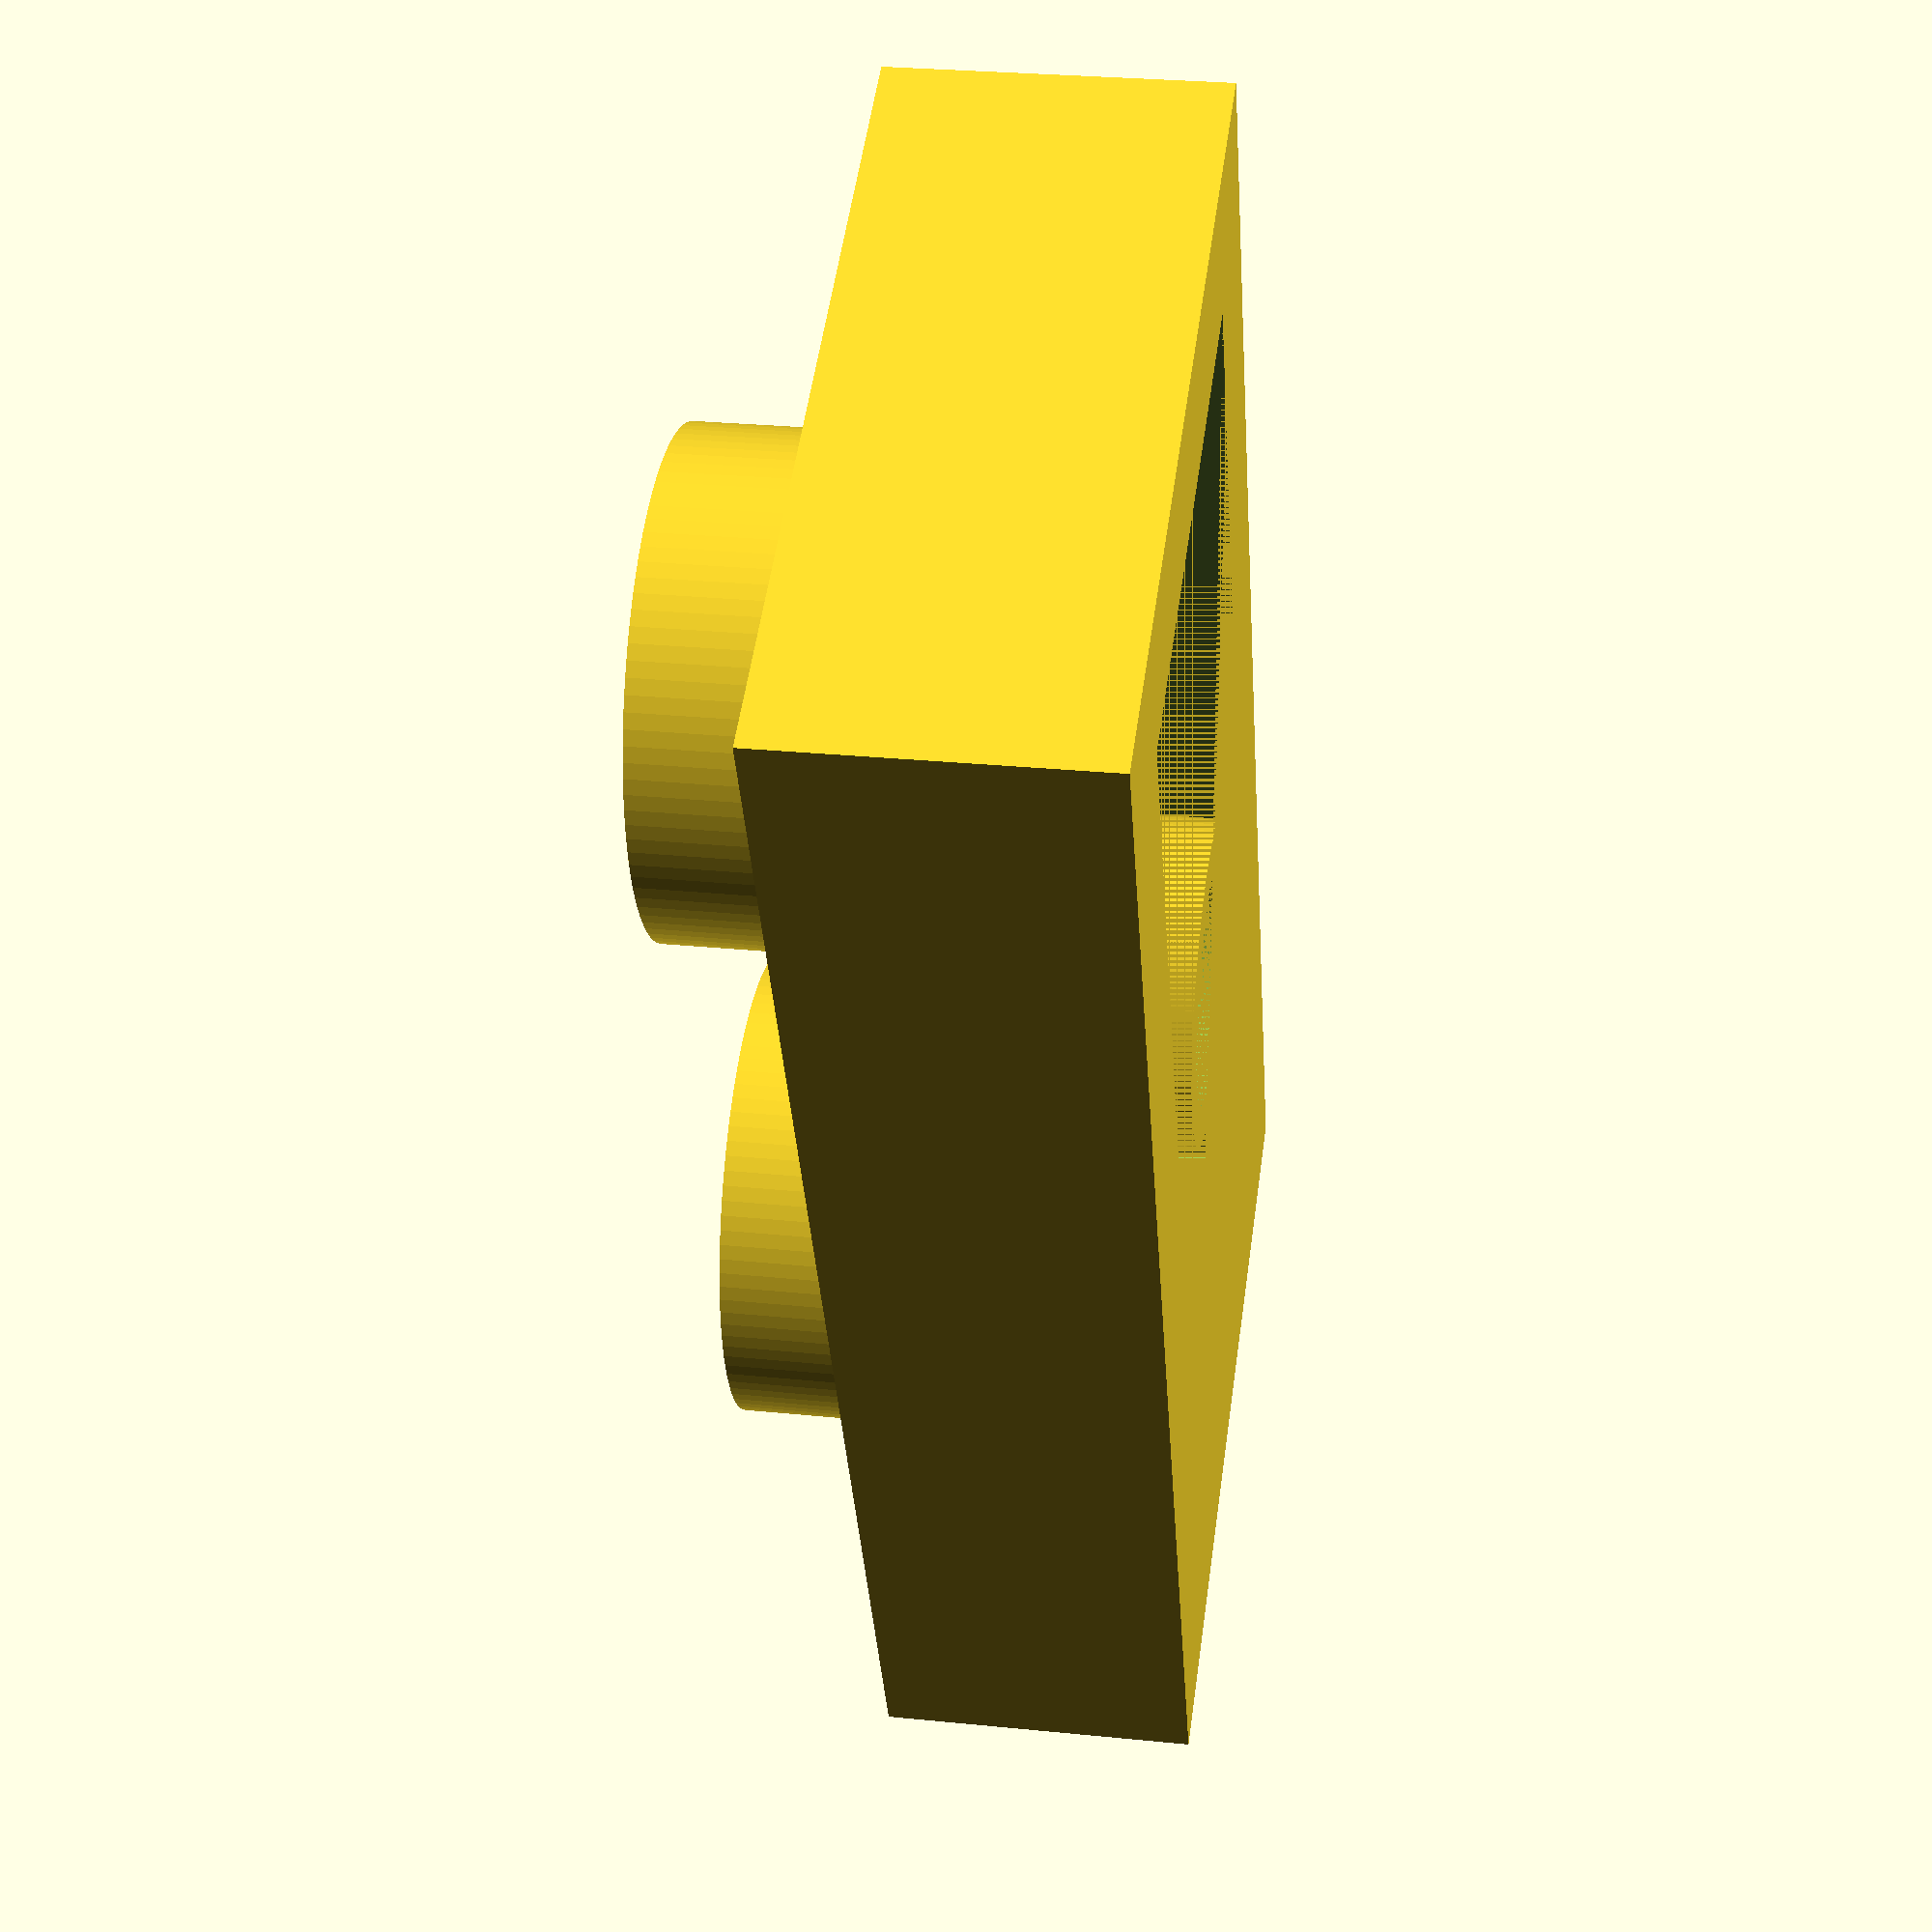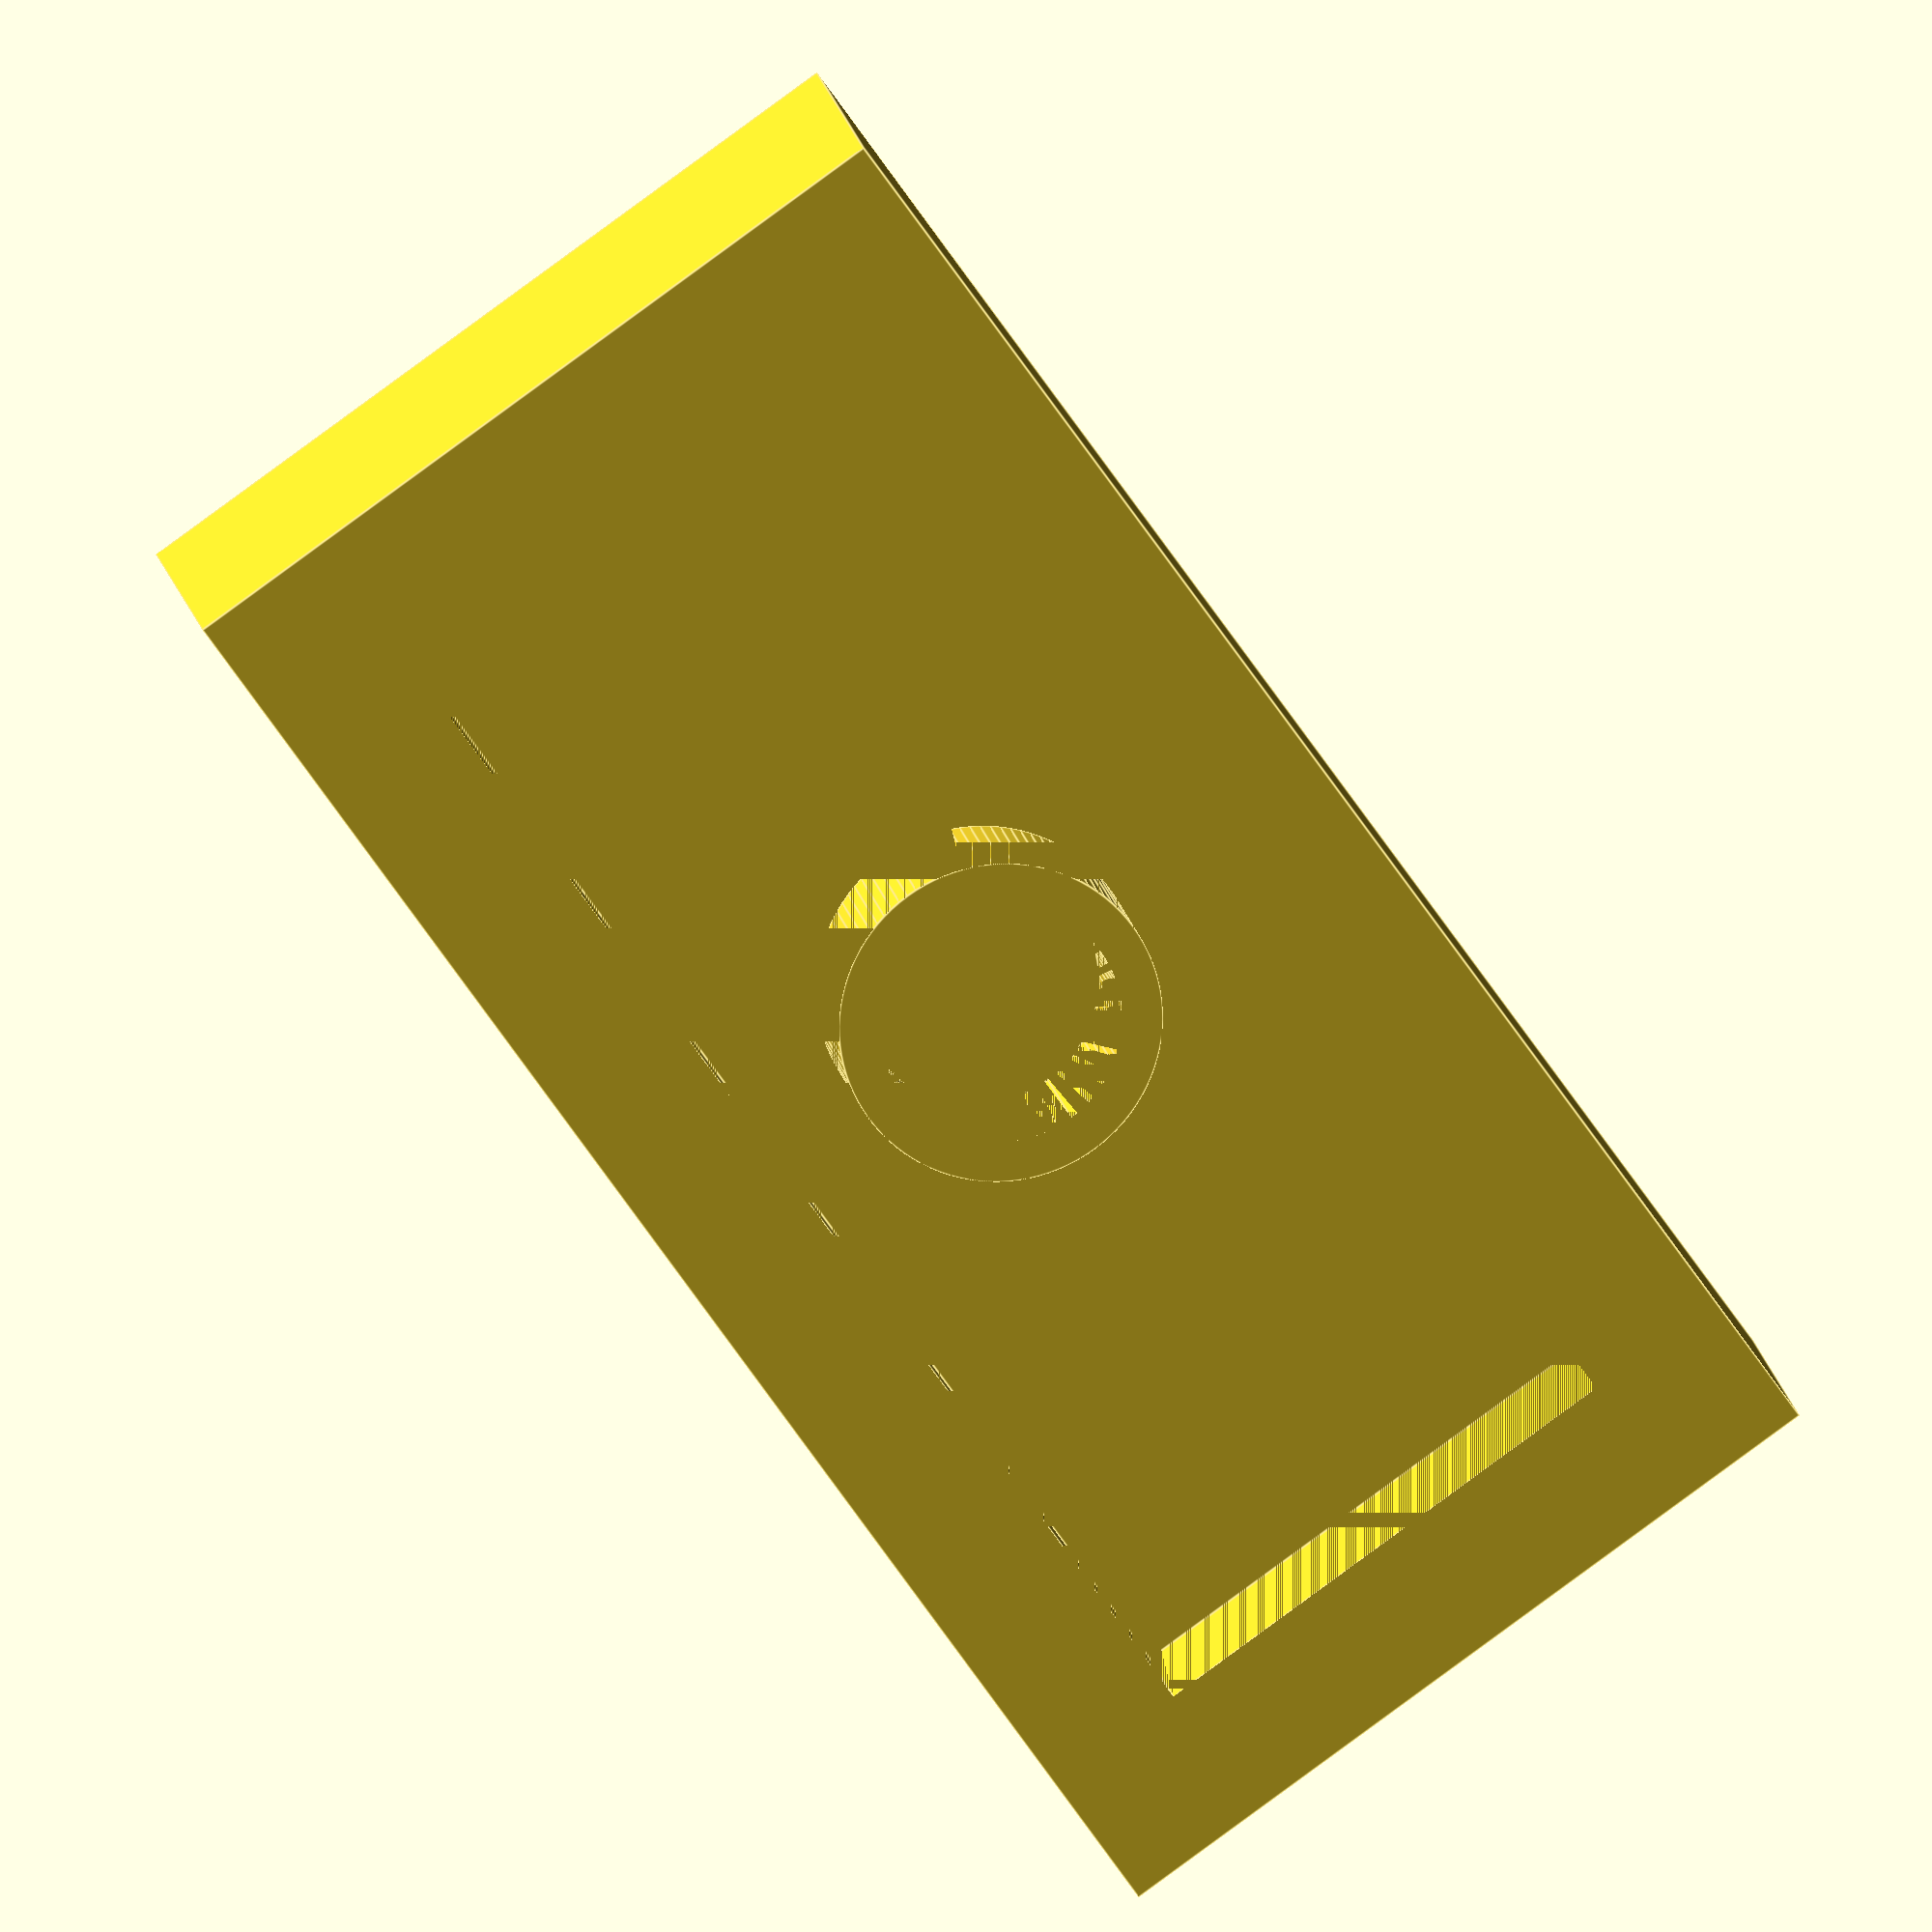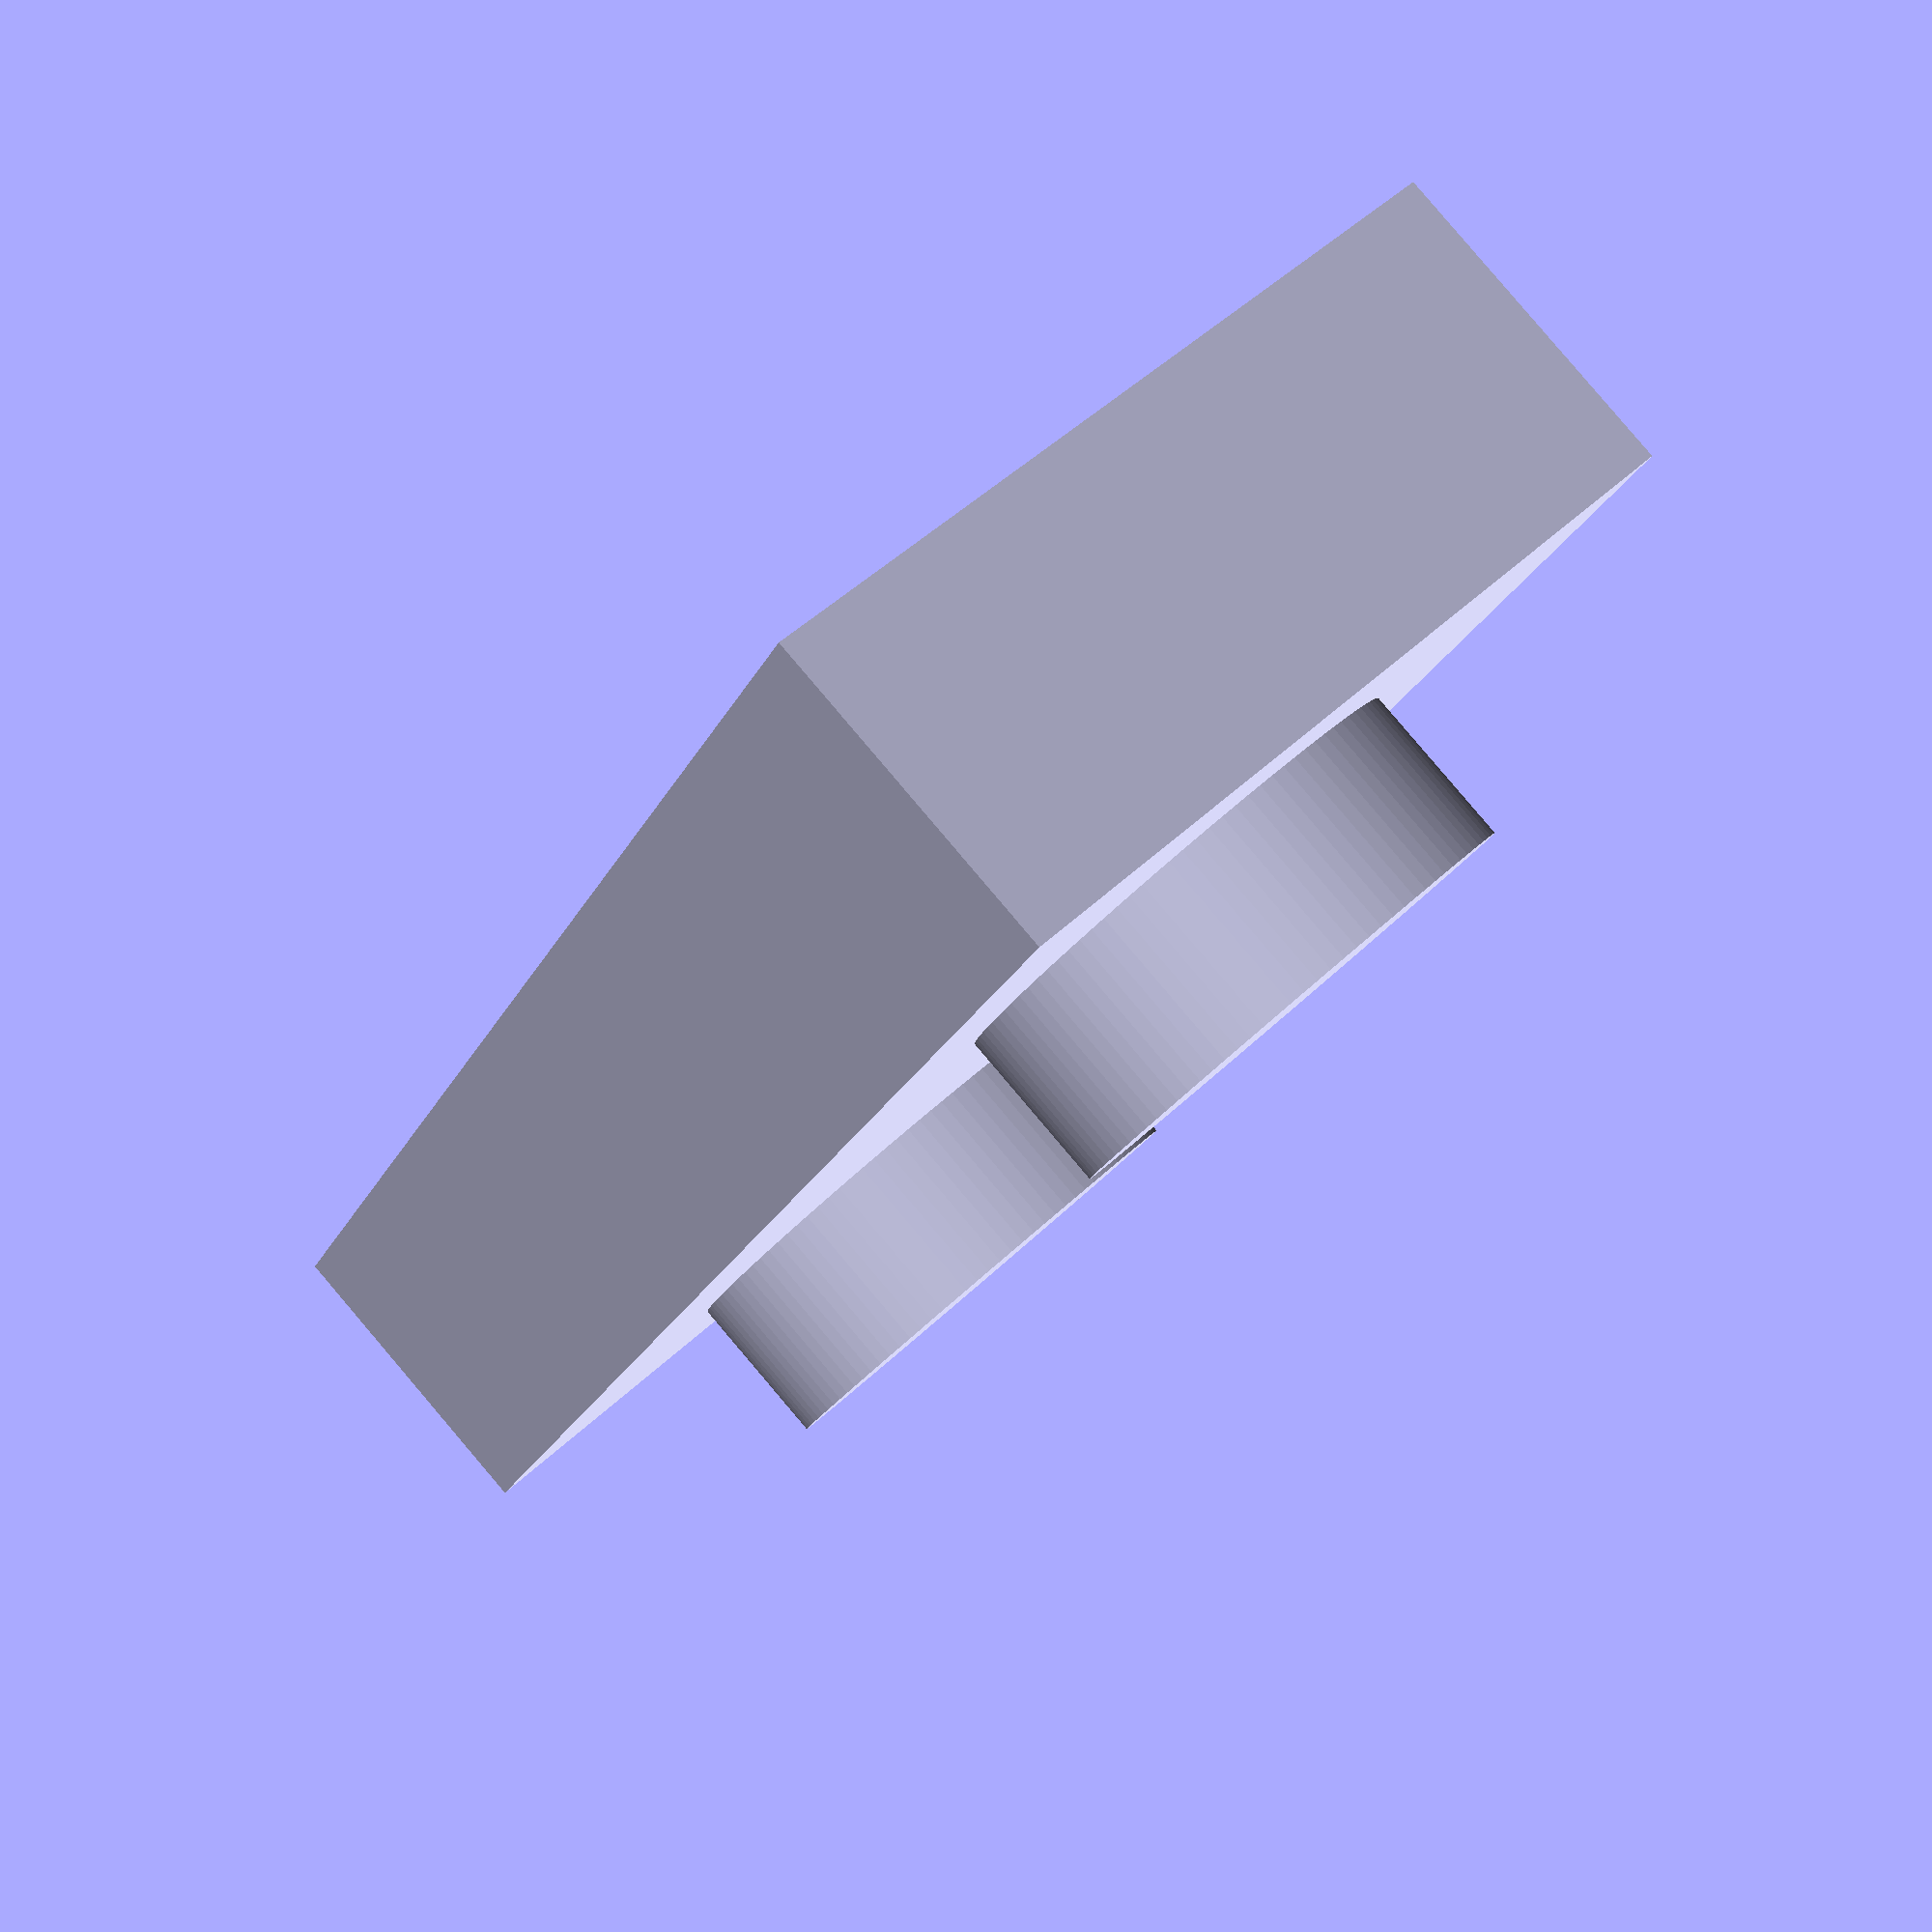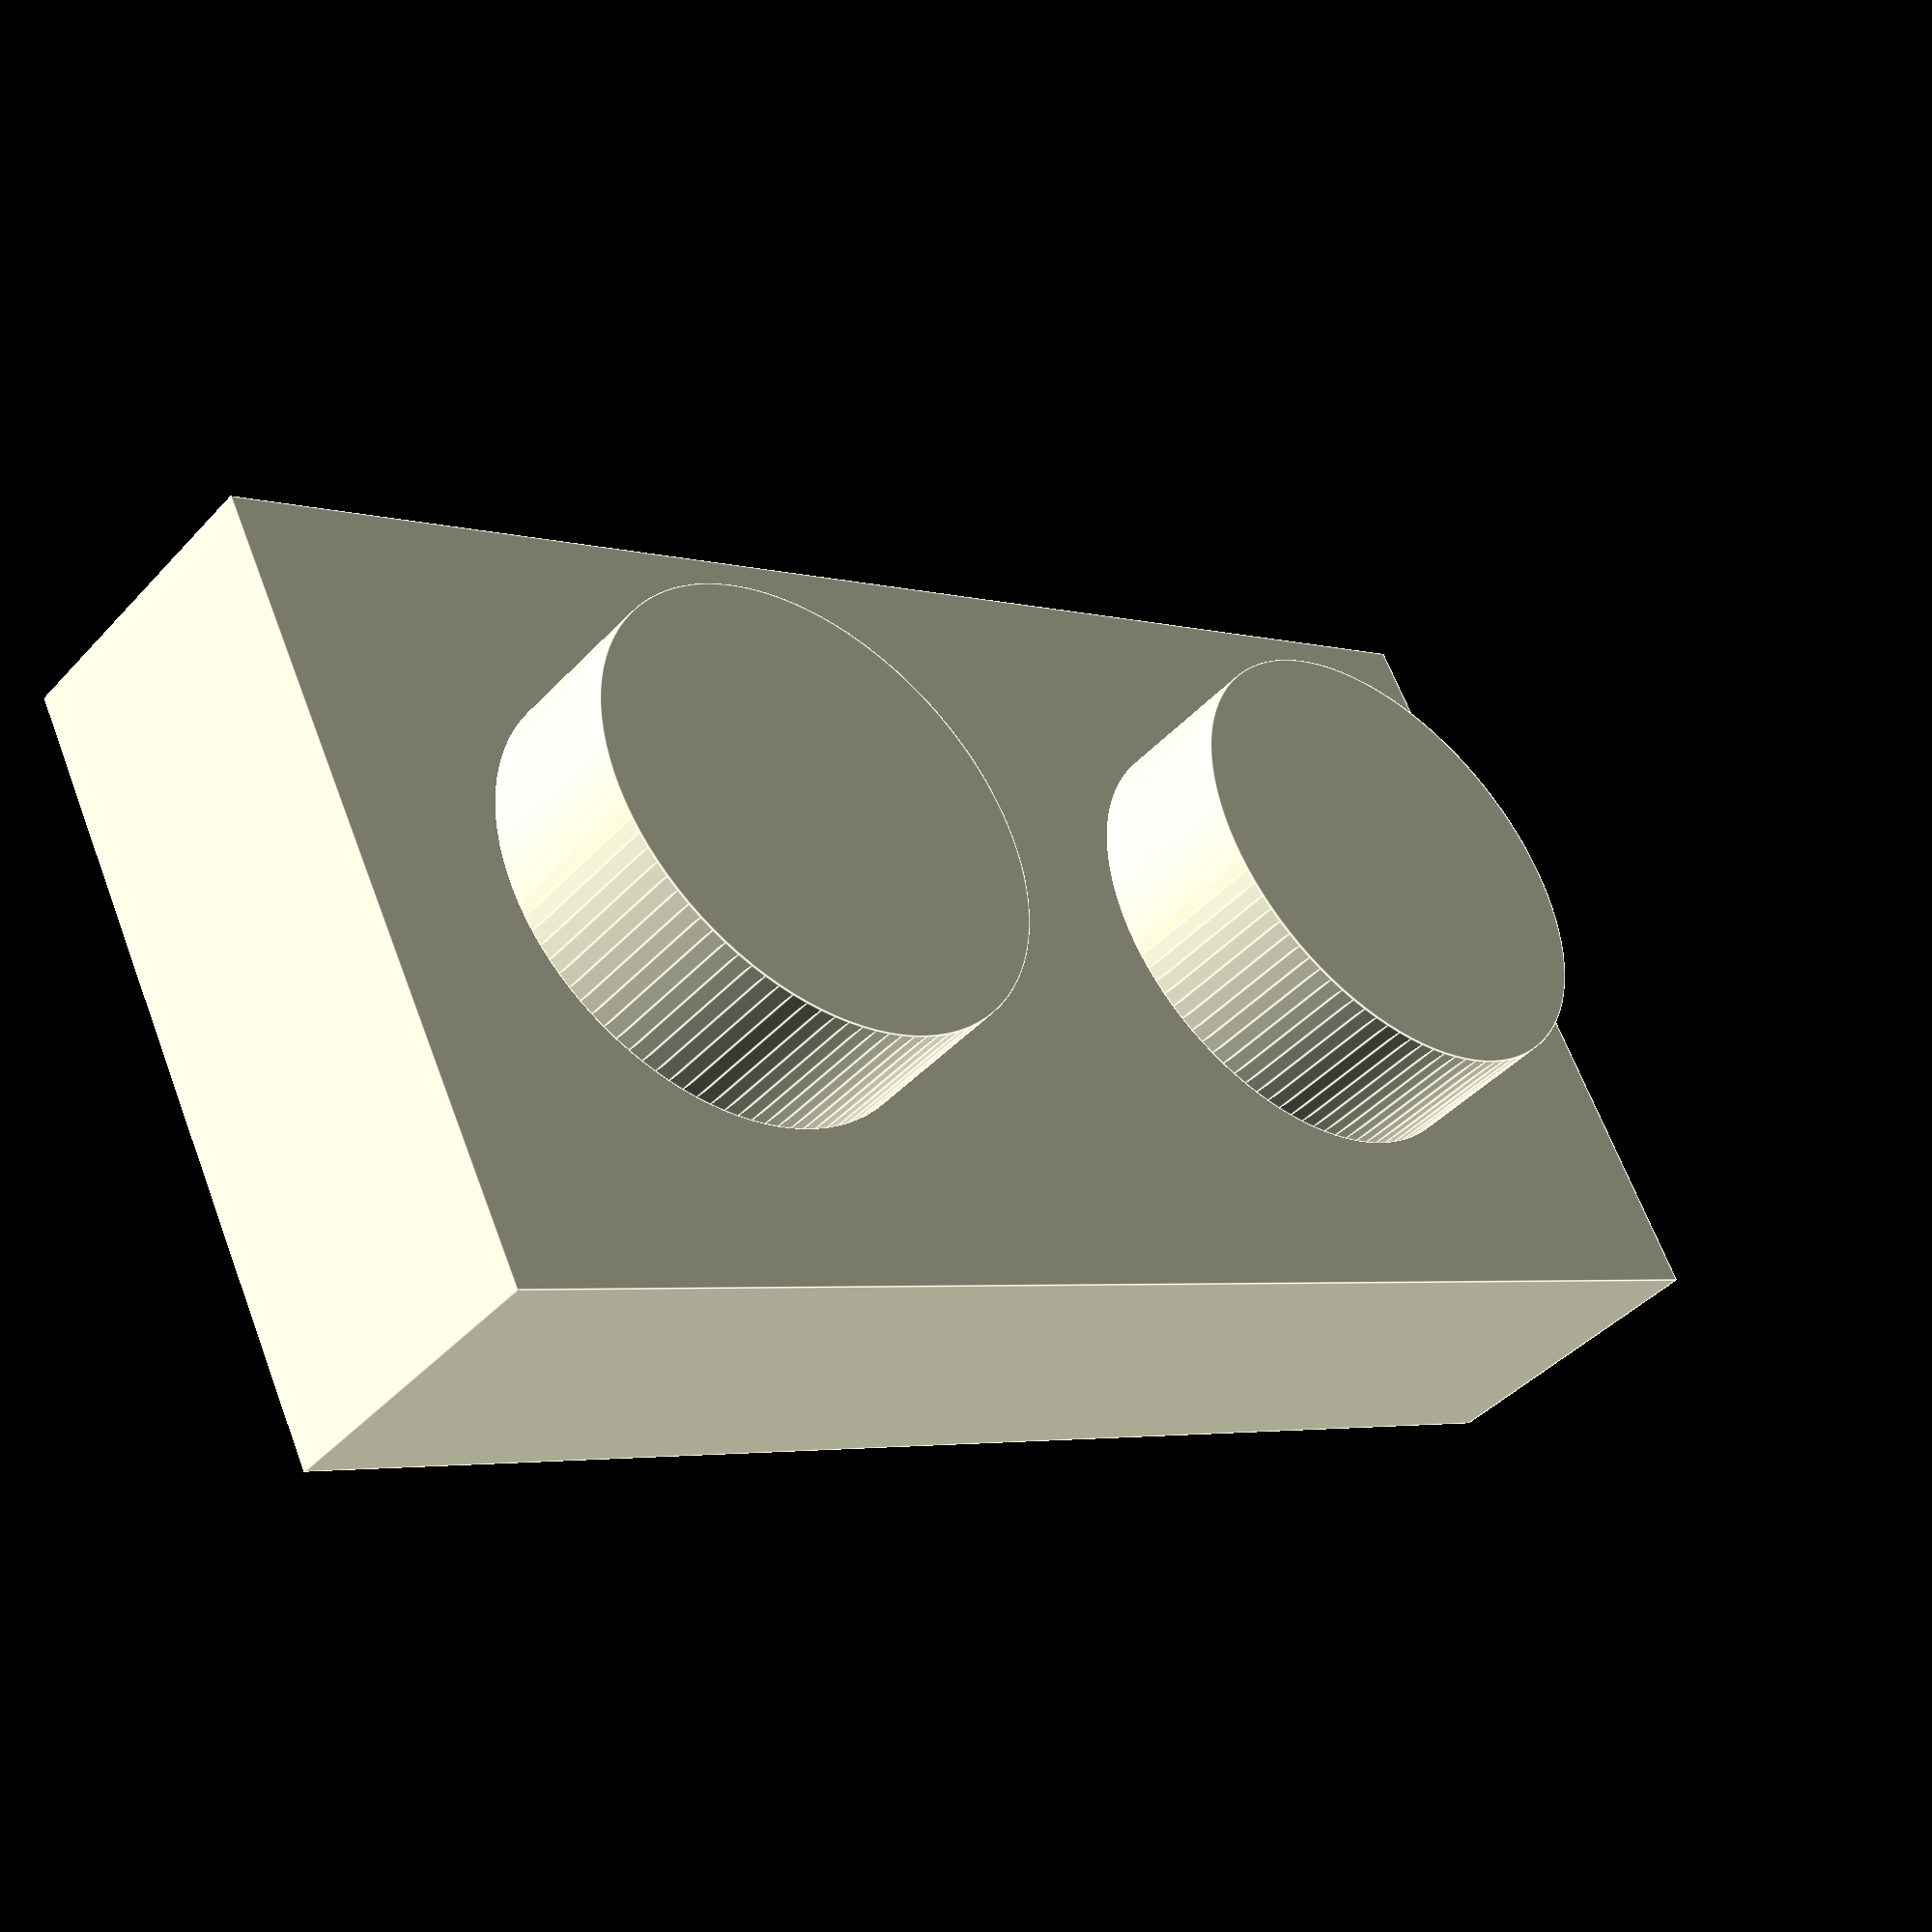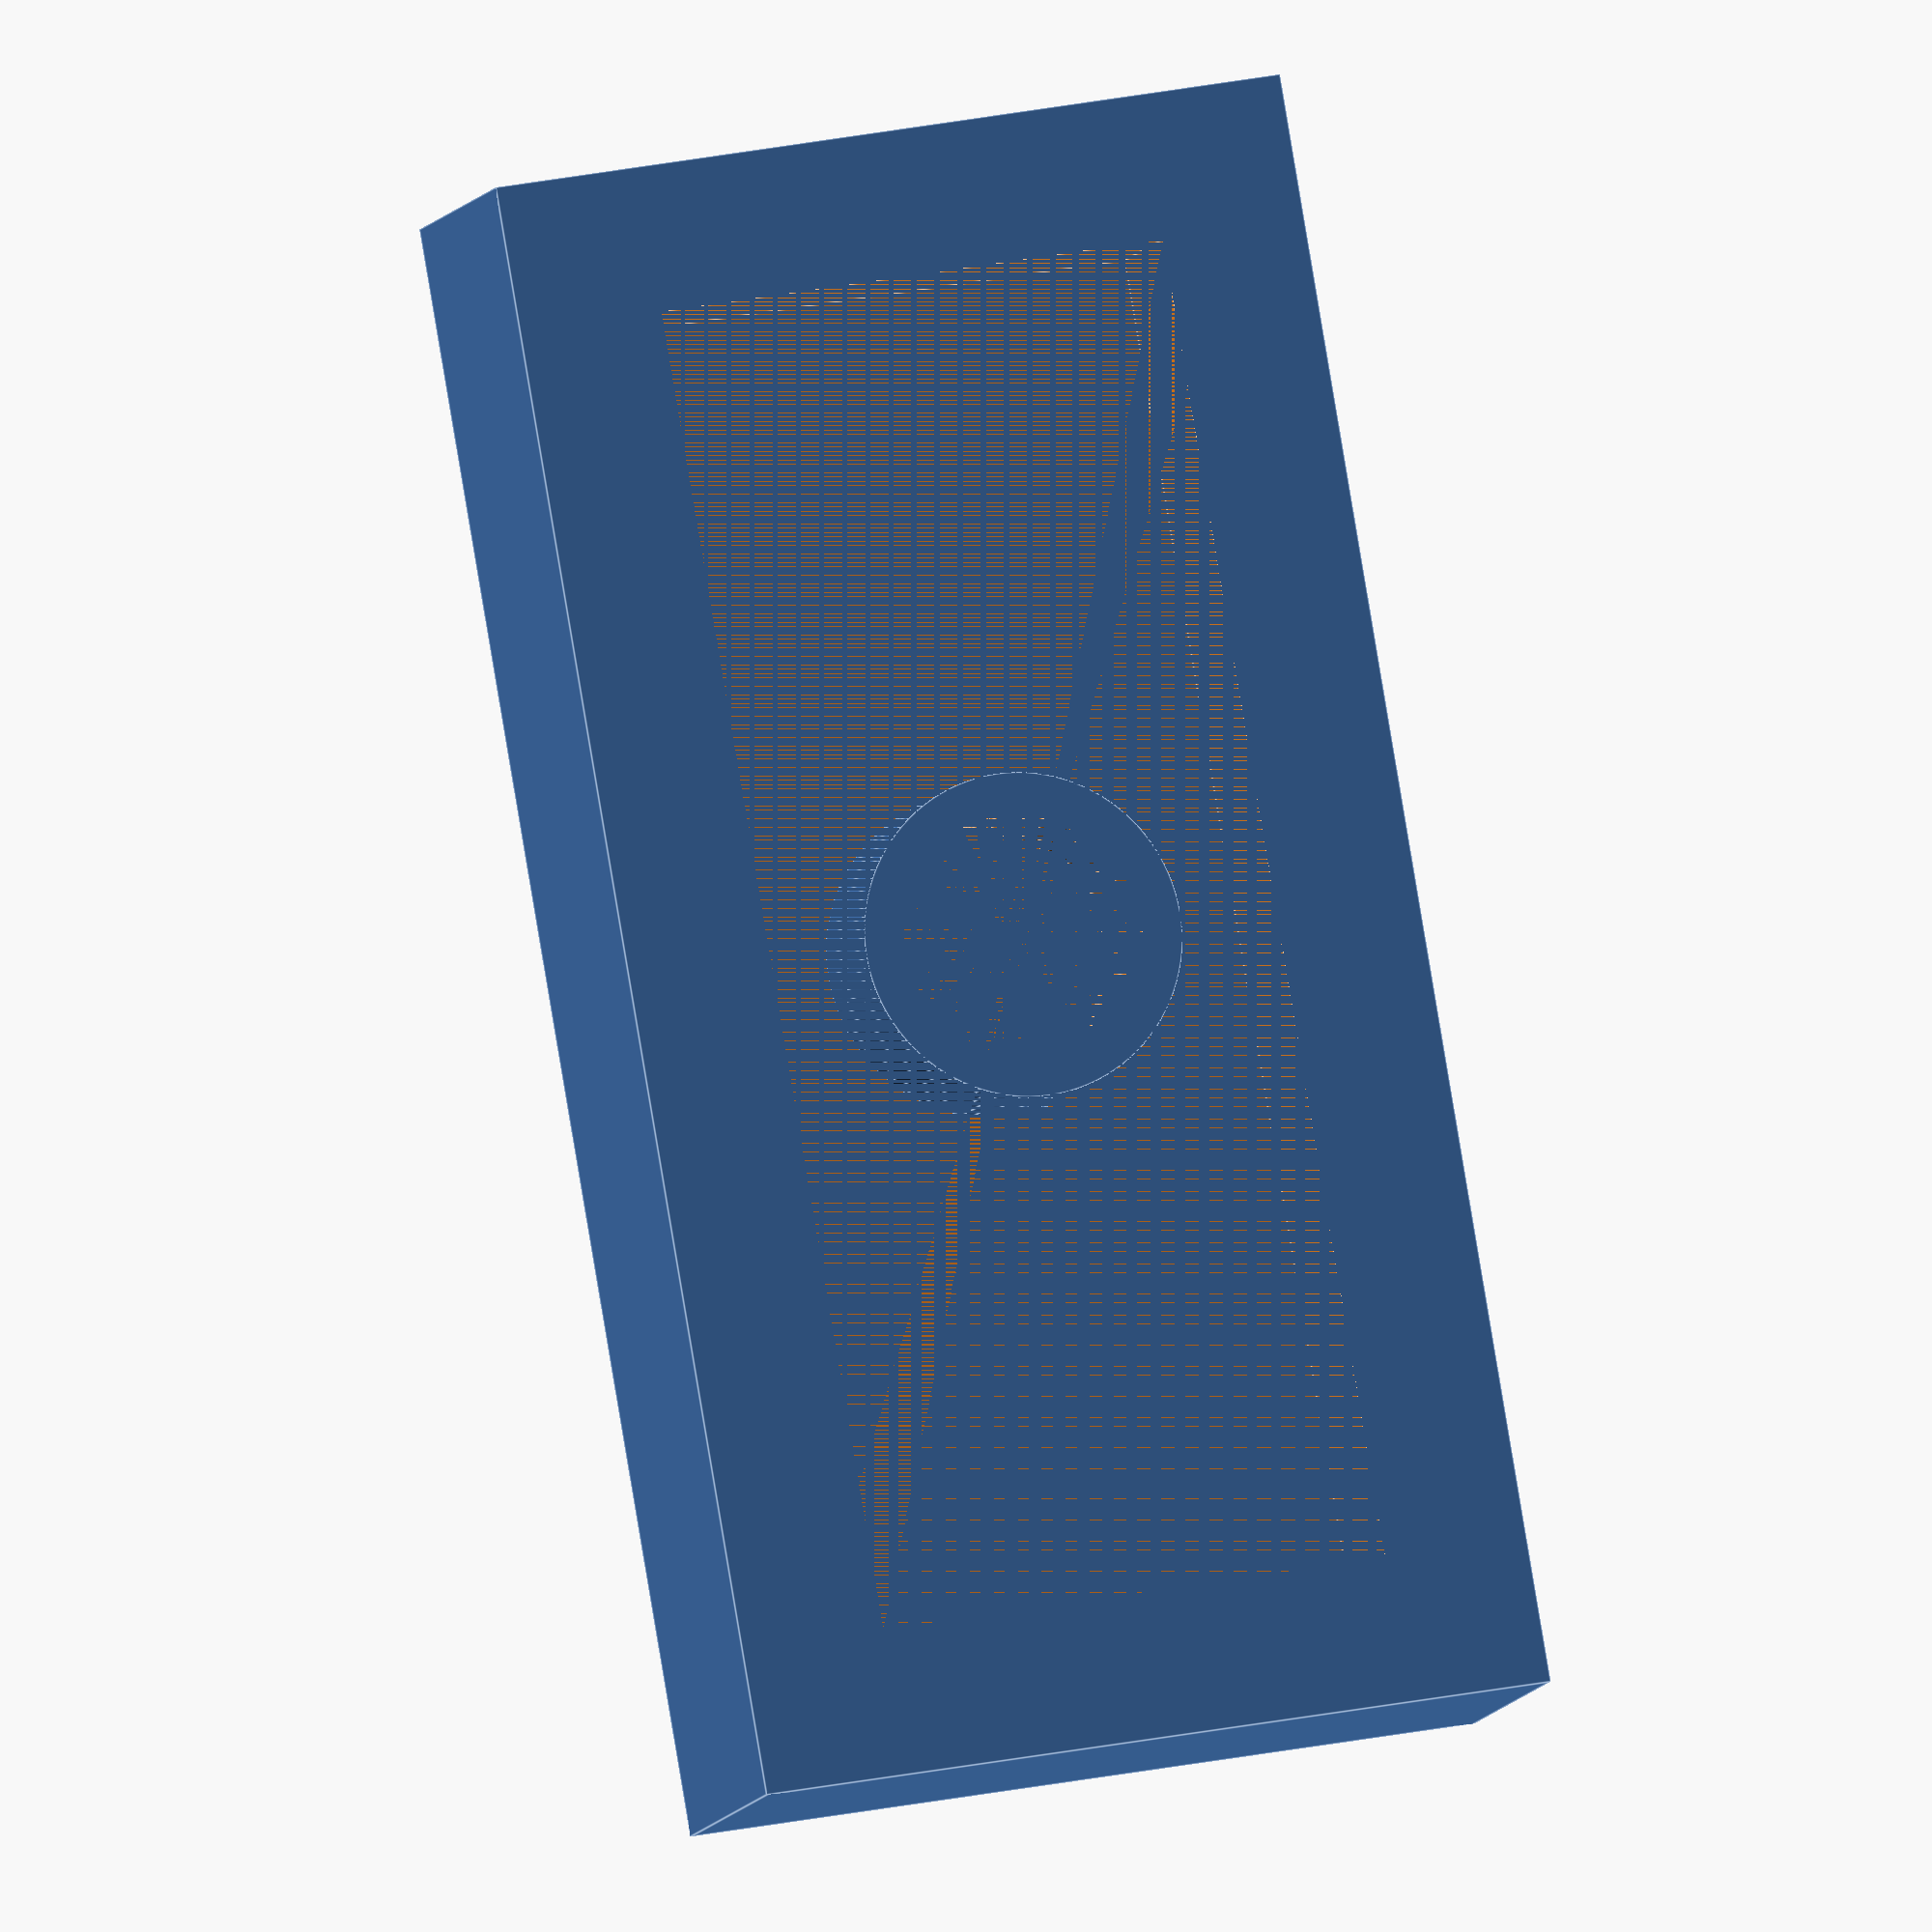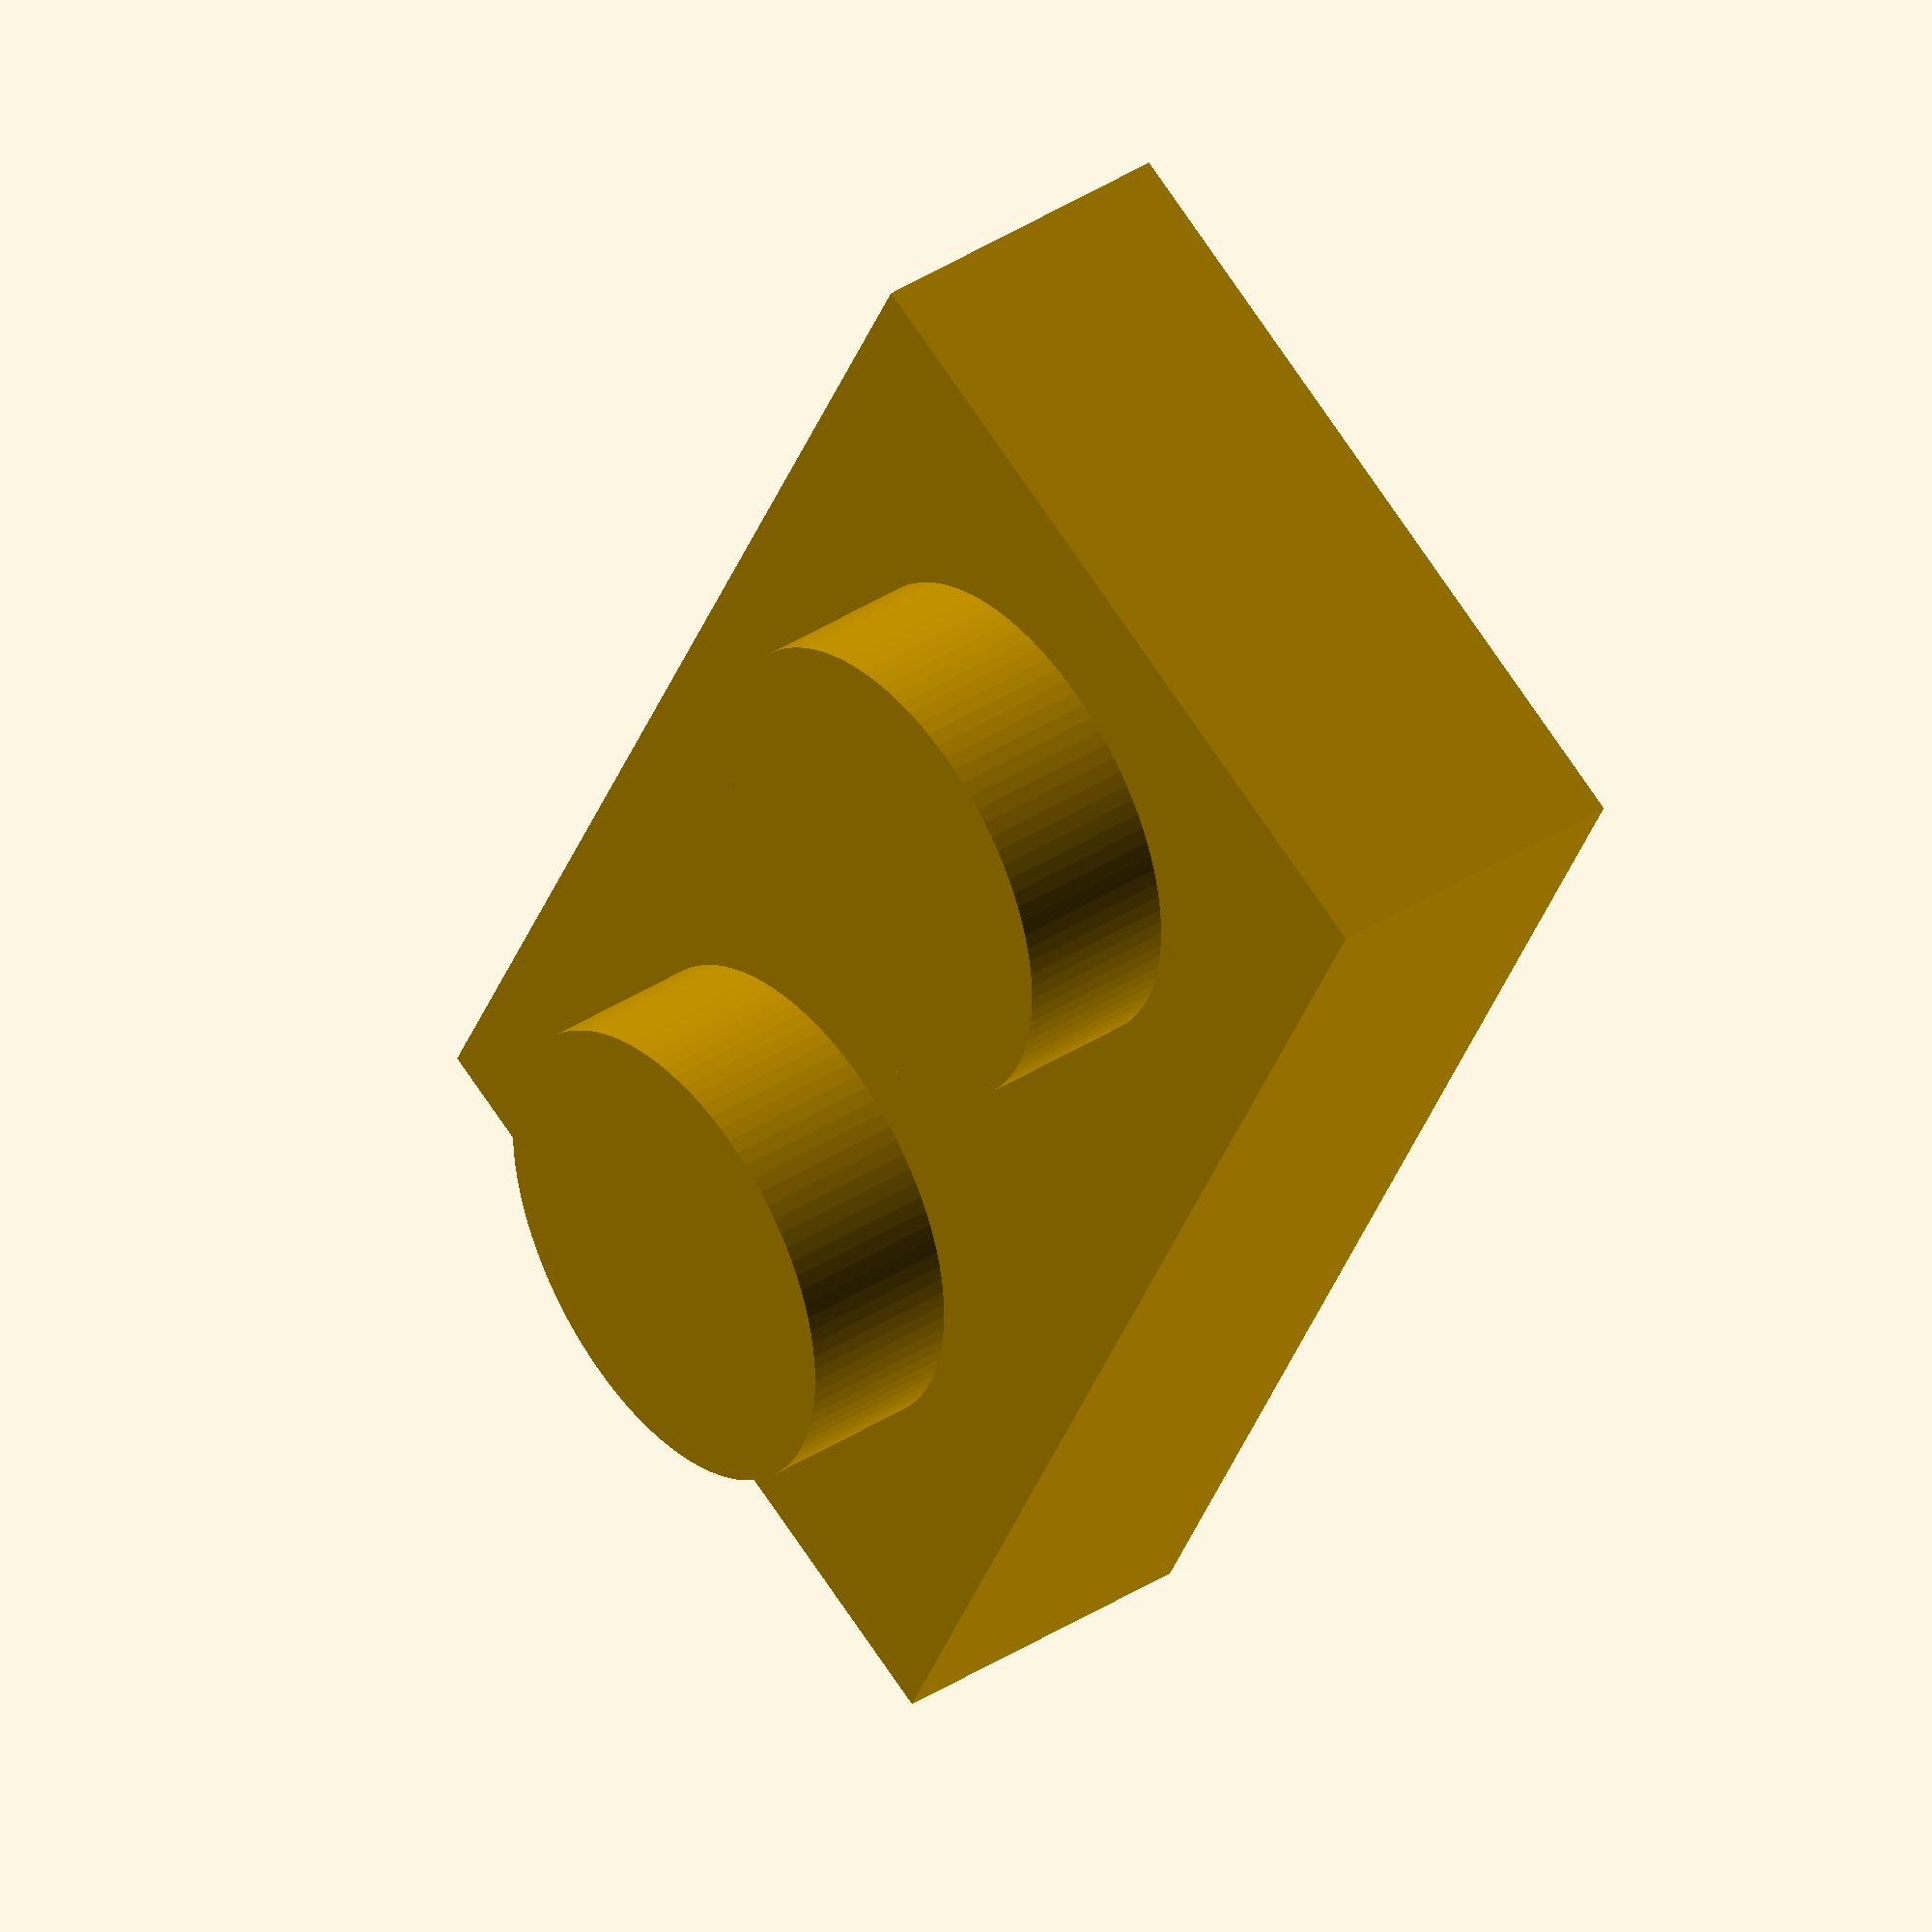
<openscad>
/*
Create standard height 1-by LEGO bricks suitable for 3D printing and use with official LEGO bricks.

Set the WIDTH to the desired size and adjust the tolerance to your printer.
*/

WIDTH = 2;  // Width of lego brick in segments
T = 0.1;    // Tolerance: a higher tolerance gives a looser fit between bricks. A tolerance of 0 is a perfect copy, but doesn't work well with a 3D-printed brick.

u = 1.6;    // One LEGO unit = 1.6mm
function u(i) = i * u;  // Convert LEGO units to mm

if (WIDTH > 0){
    difference(){   // Remove the empty space from under the brick
        union(){    // Add the nubs to the top of the brick
            cube([u(WIDTH * 5), u(5), u(2)]);  // Base brick
            for (i = [0 : WIDTH - 1]){
                translate([u(2.5 + (5 * i)), u(2.5), u(2)]){
                    cylinder(d=u(3), h=u(1), $fn=100);  // Nubs on top
                }
            }
        }
        translate([u(1 - T), u(1 - T), 0]){
            cube([u(5 * WIDTH - 2 + 2*T), u(3 + 2*T), u(1)]);   // Empty space under brick
        }
    }

    if (WIDTH >= 2){
        for (i = [0 : WIDTH - 2]){
            translate([u(5 + (5 * i)), u(2.5), 0]){
                difference(){
                    cylinder(d=u(2), h=u(1), $fn=100);    // Create the inside nub
                    cylinder(d=u(1.5), h=u(1), $fn=100);  // Hollow it out
                }
            }
        }
    }
}
</openscad>
<views>
elev=152.5 azim=115.3 roll=81.2 proj=p view=solid
elev=166.5 azim=125.3 roll=8.2 proj=o view=edges
elev=94.5 azim=117.1 roll=220.4 proj=p view=solid
elev=42.3 azim=153.2 roll=321.4 proj=p view=edges
elev=7.6 azim=99.8 roll=166.5 proj=o view=edges
elev=139.6 azim=295.5 roll=128.0 proj=o view=solid
</views>
